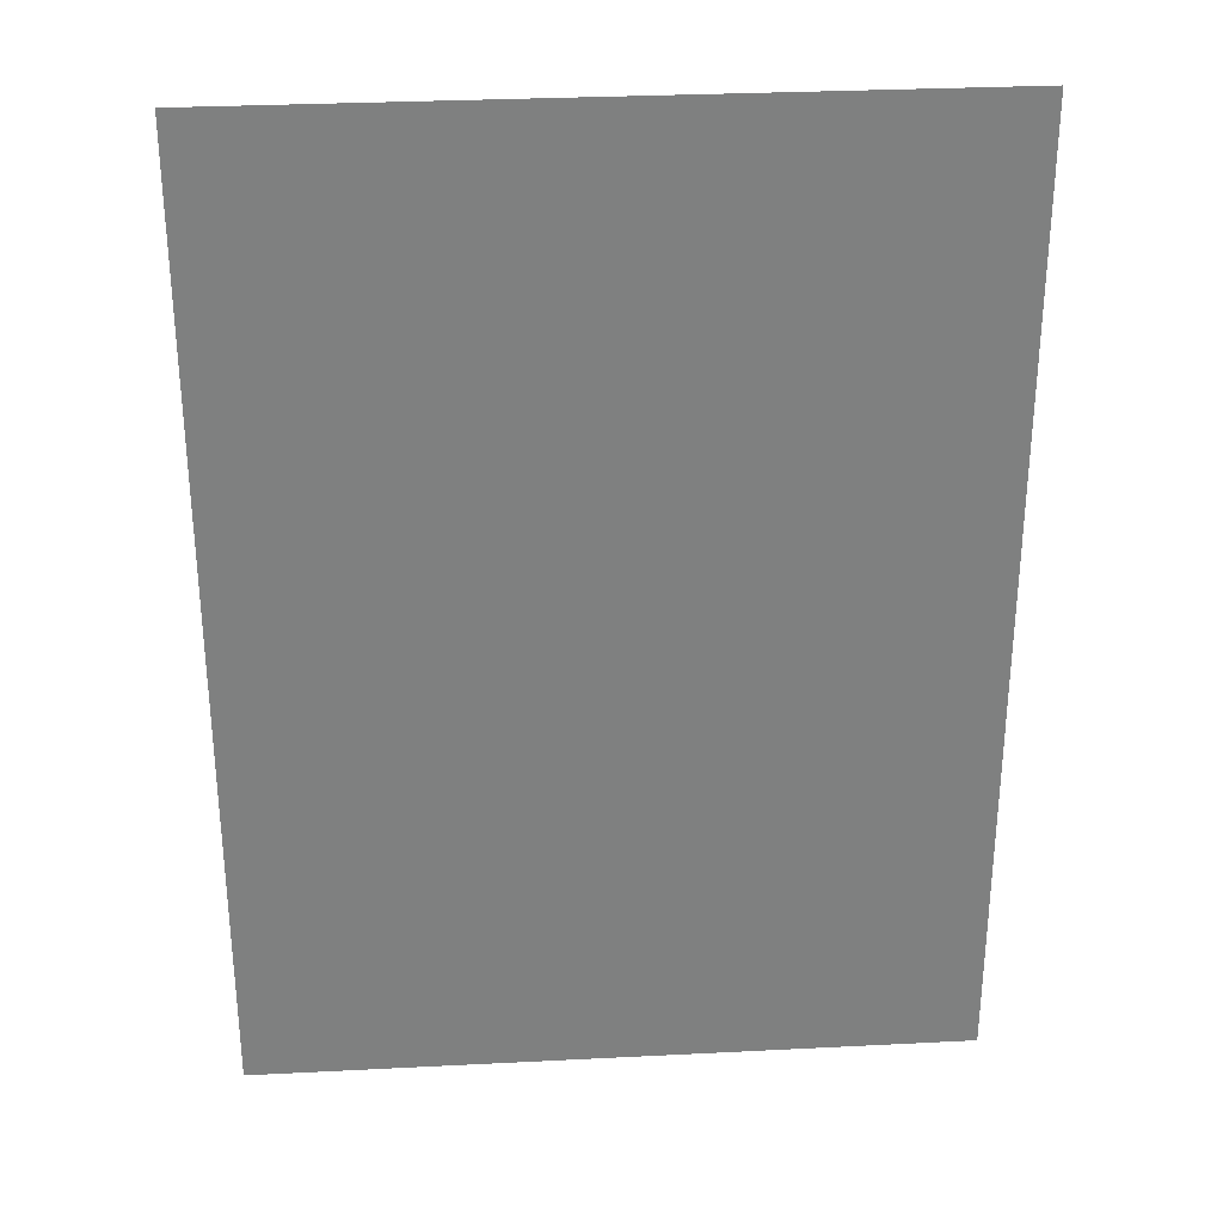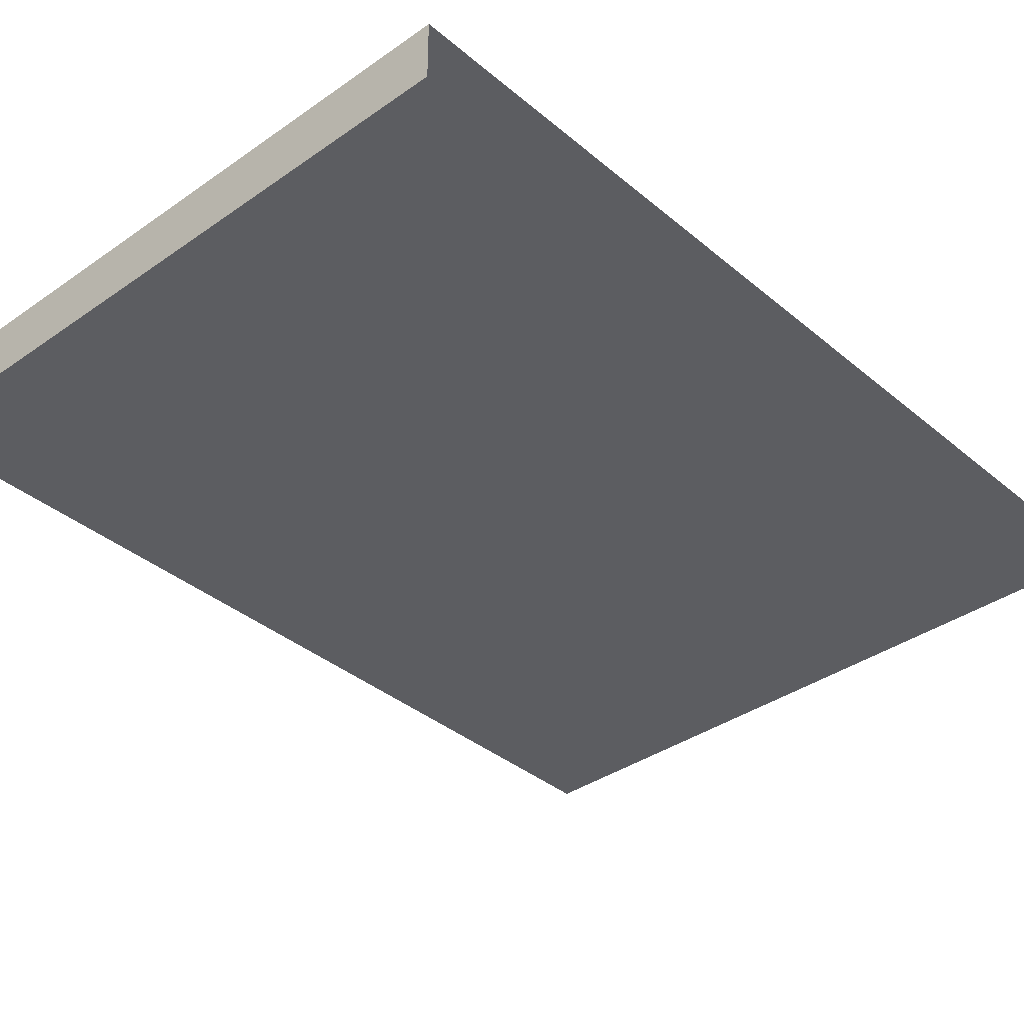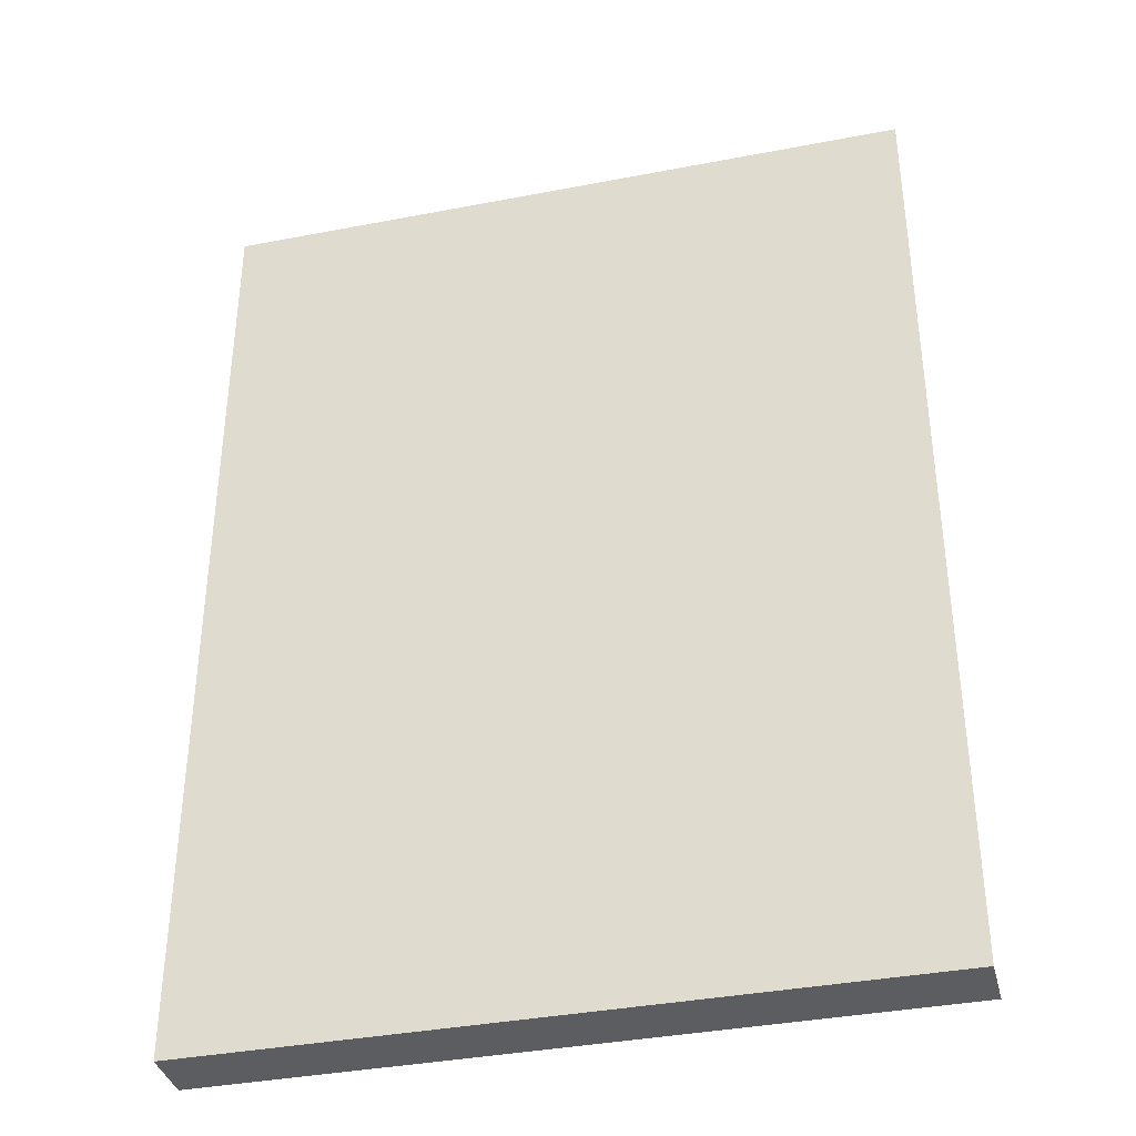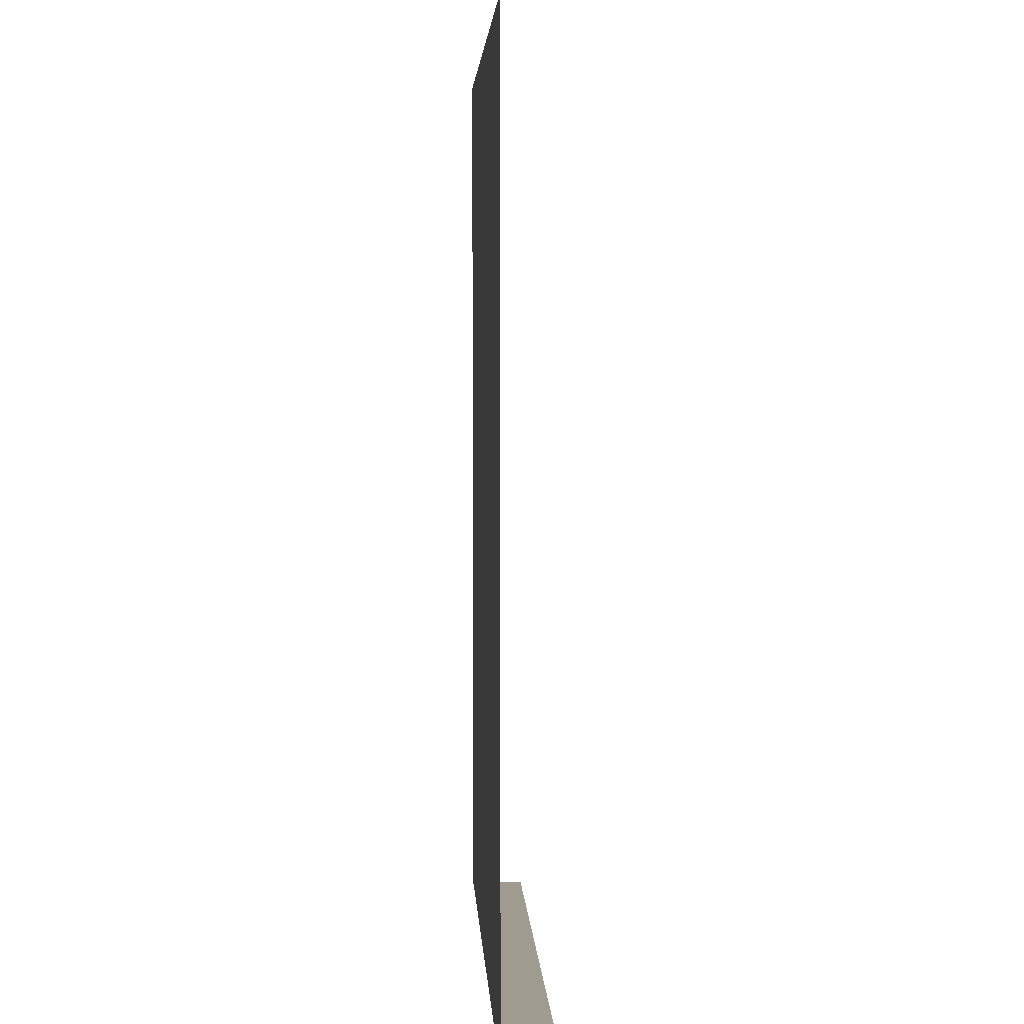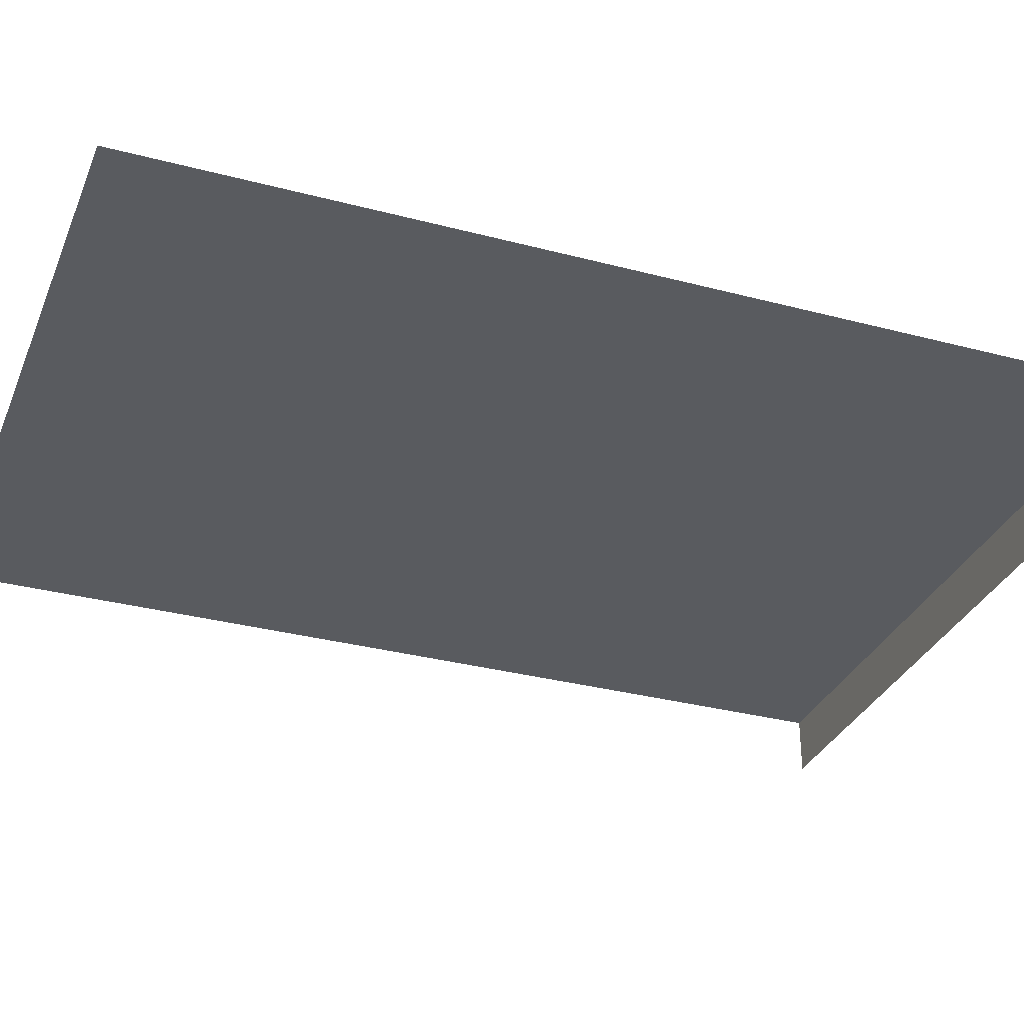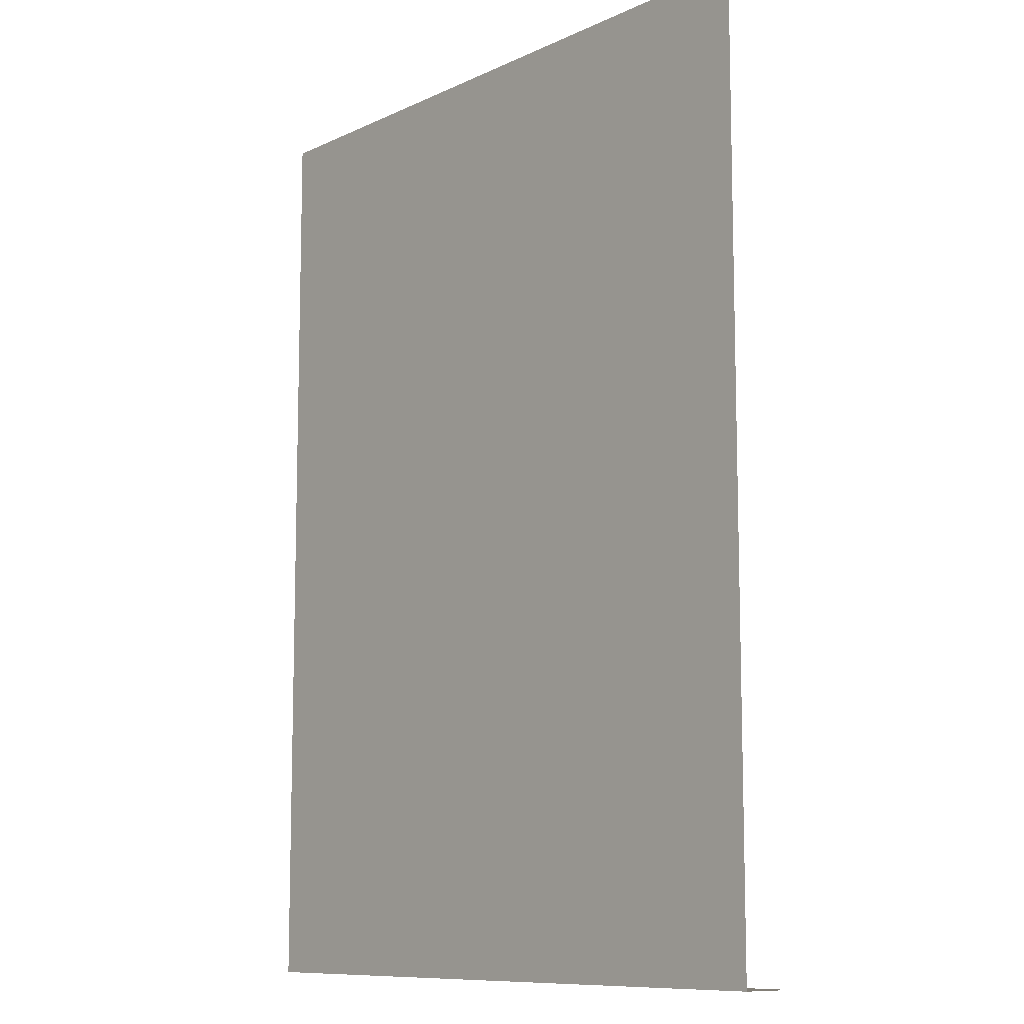
<metadata>
{"format":"obj","ext":"obj","renderer":"f3d","projection":"perspective","resolution":1024,"background":"white","views":[{"elev":30.4,"azim":-4.2,"up":"+Y"},{"elev":-36.4,"azim":42.5,"up":"+Z"},{"elev":-37.2,"azim":13.9,"up":"+Y"},{"elev":4.2,"azim":87.0,"up":"+Y"},{"elev":-32.2,"azim":-110.3,"up":"+Z"},{"elev":-10.0,"azim":49.6,"up":"+Y"}]}
</metadata>
<code>
g T_Trap_Door7464
v 1319 -104.3 -2309
v 1255 -104.3 -2309
v 1255 -104.3 -2319
v 1319 -104.3 -2319
v 1319 -16.67 -2309
v 1255 -16.67 -2309
v 1255 -104.3 -2309
v 1319 -104.3 -2309
v 1190 -104.3 -2309
v 1190 -104.3 -2319
v 1190 70.98 -2309
v 1190 -16.67 -2309
v 1255 70.98 -2309
v 1319 70.98 -2309
v 1190 -104.3 -2309
f 3 4 1
f 1 2 3
f 9 3 2
f 3 9 10
f 6 12 15
f 12 6 11
f 13 11 6
f 15 7 6
f 6 14 13
f 14 6 5
f 7 5 6
f 5 7 8

</code>
